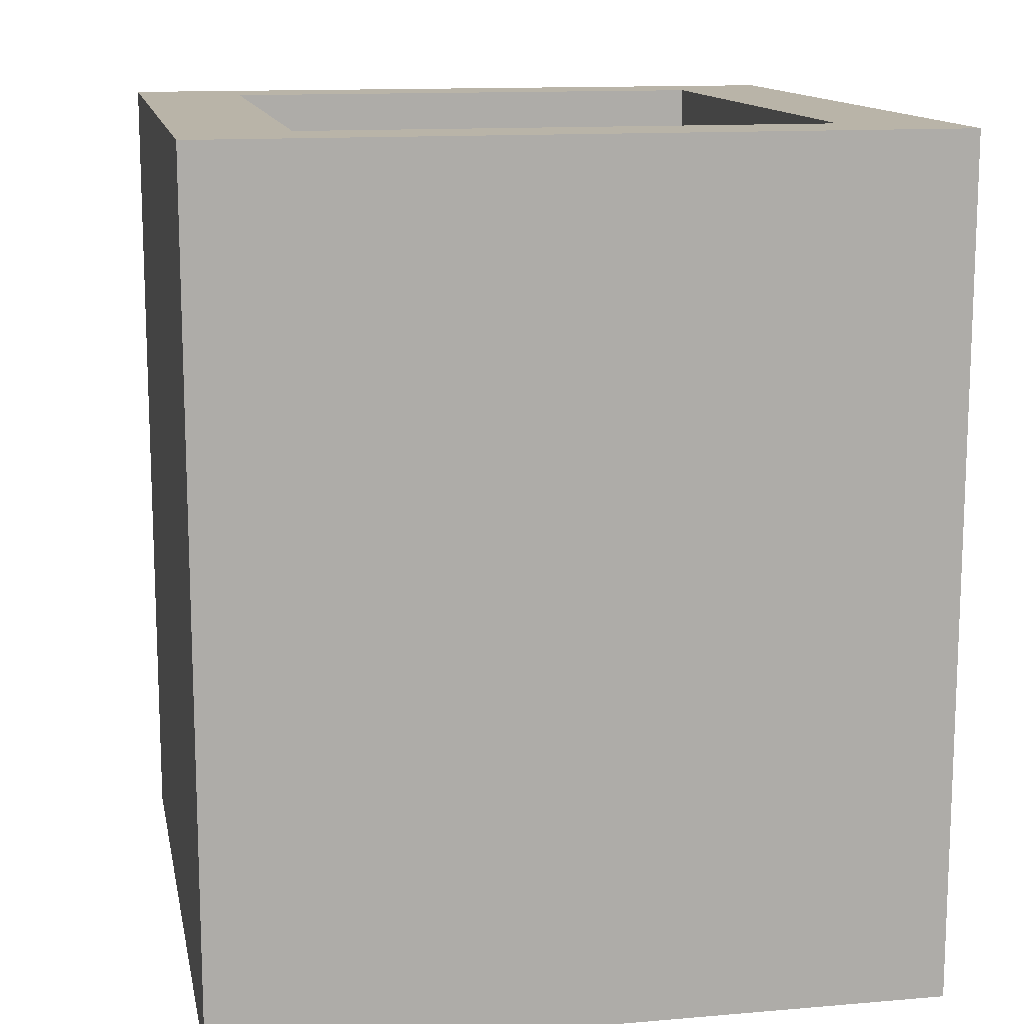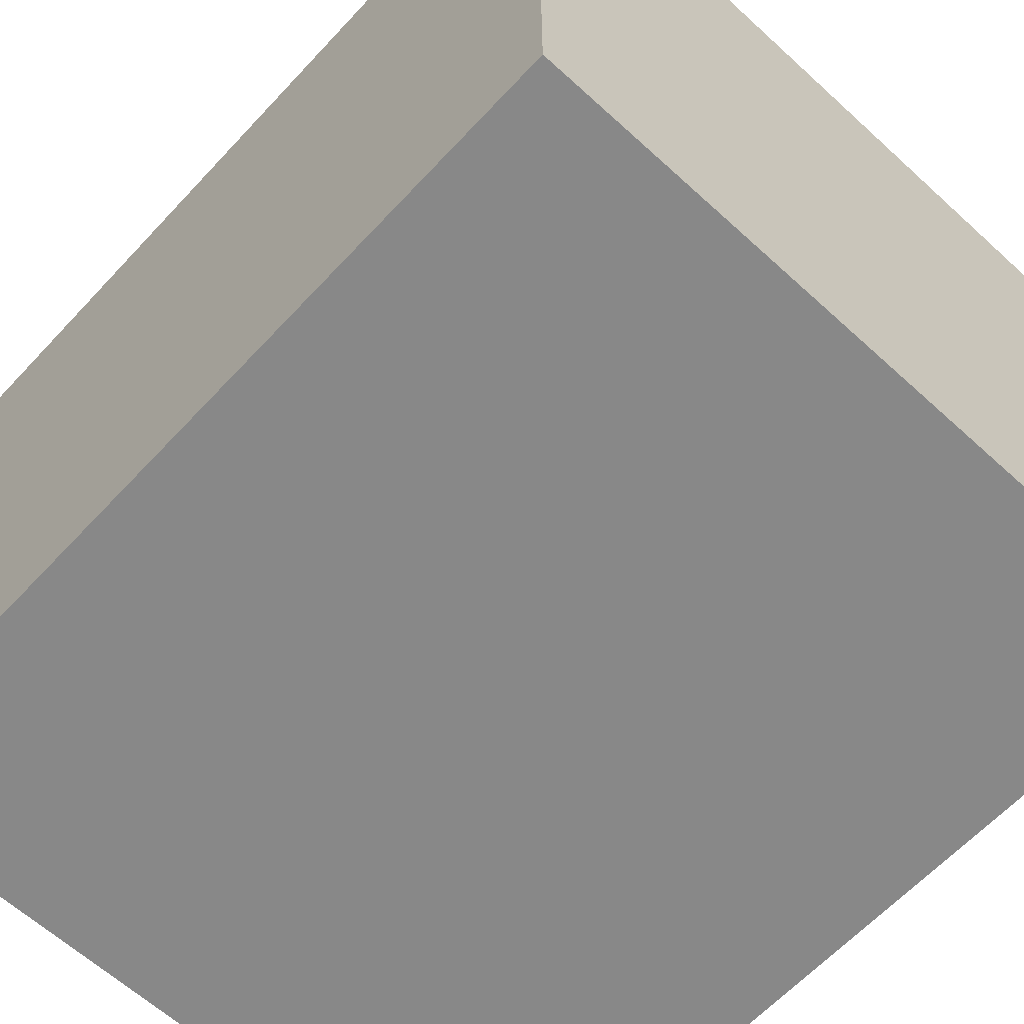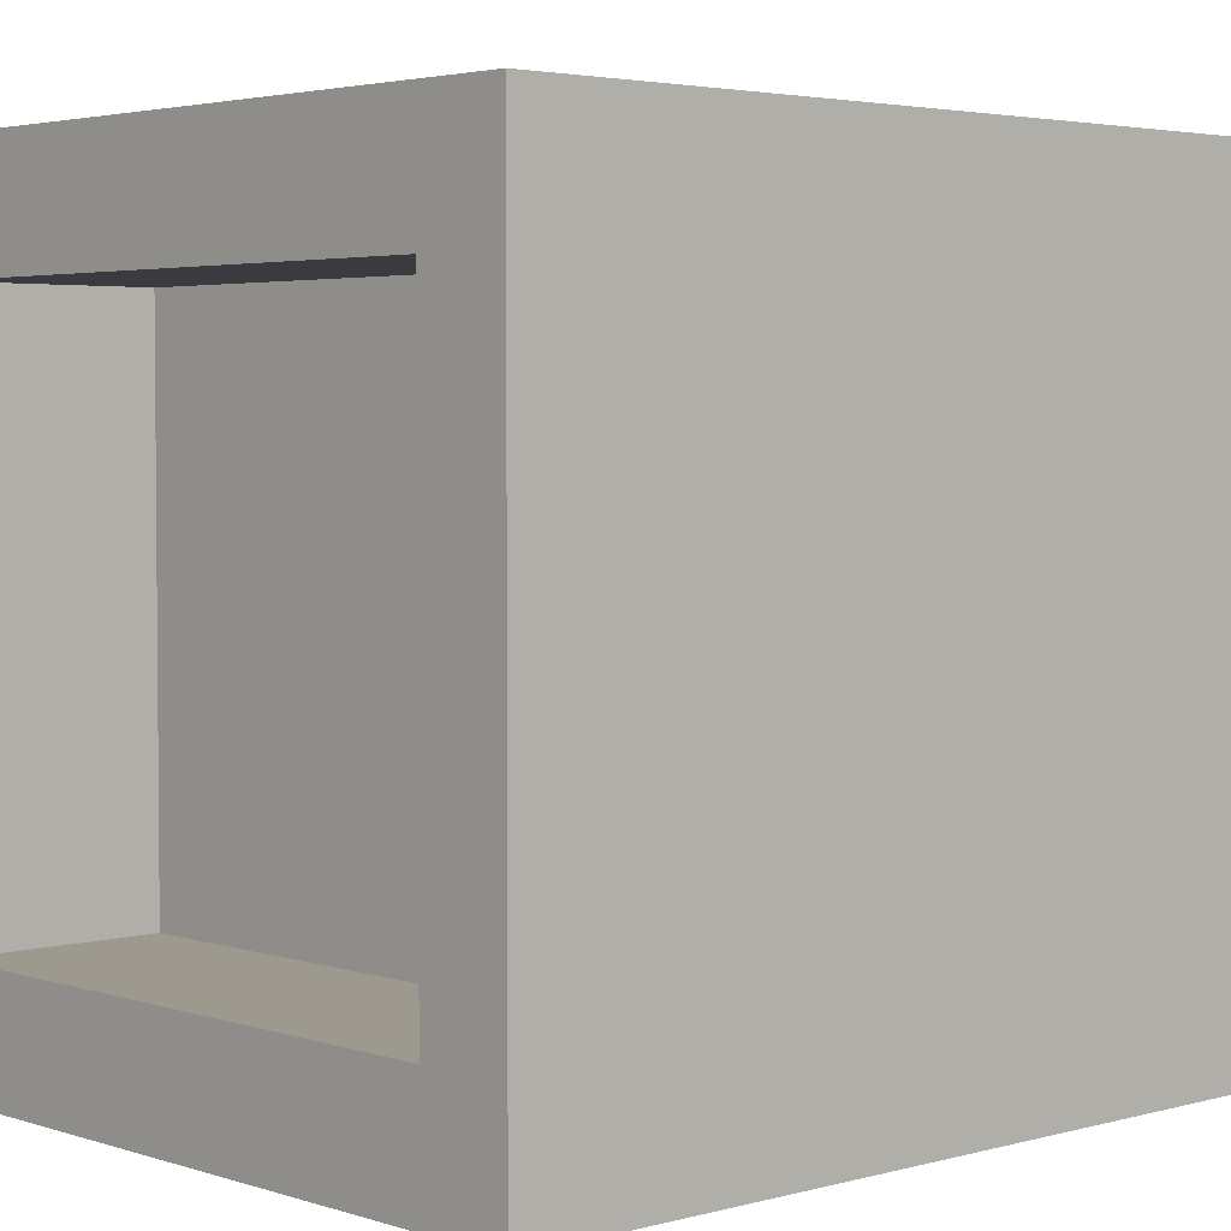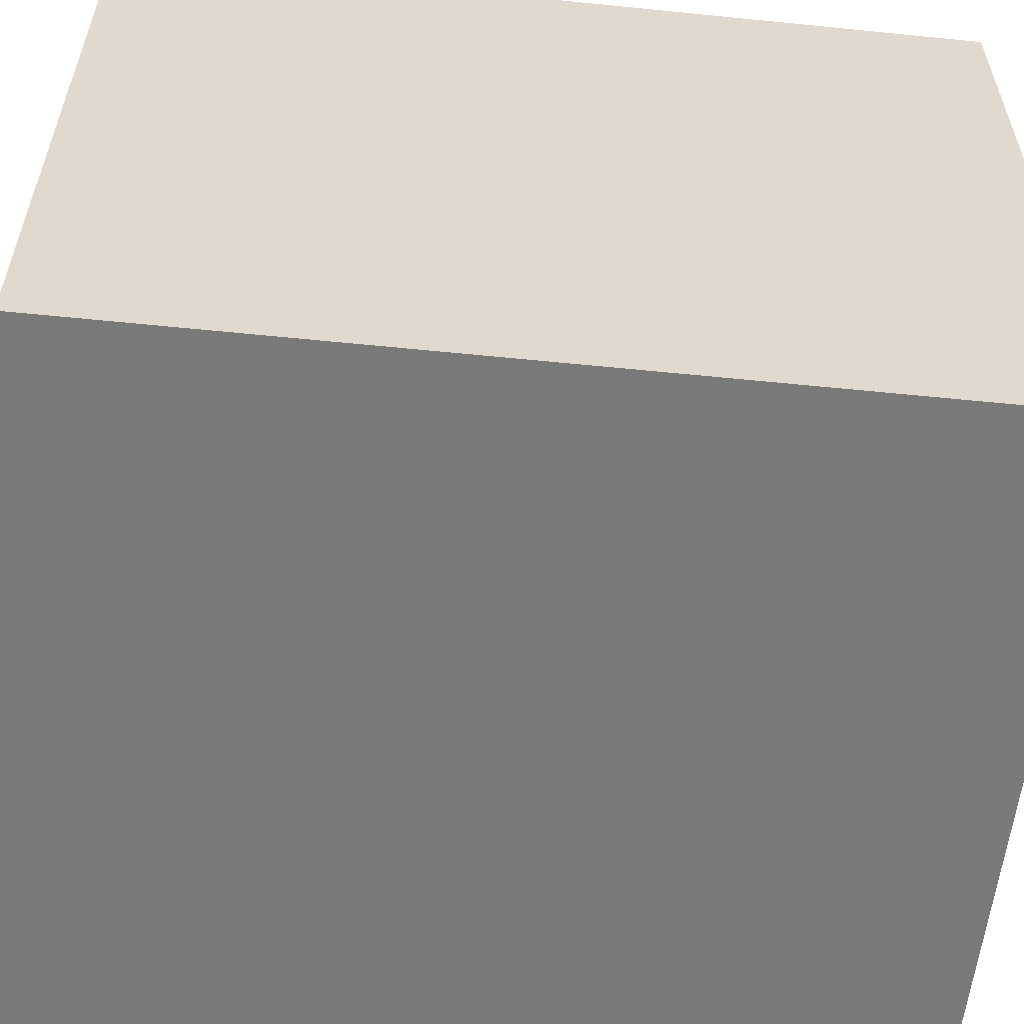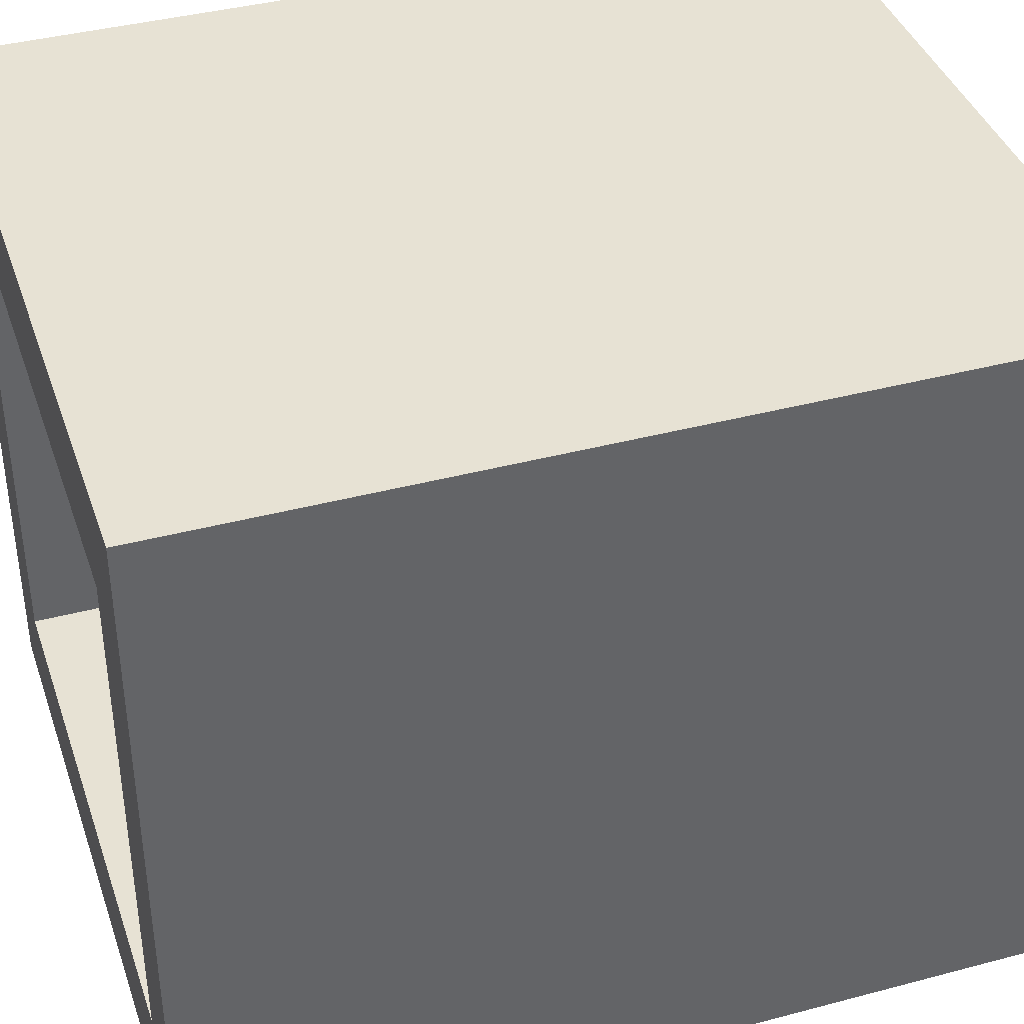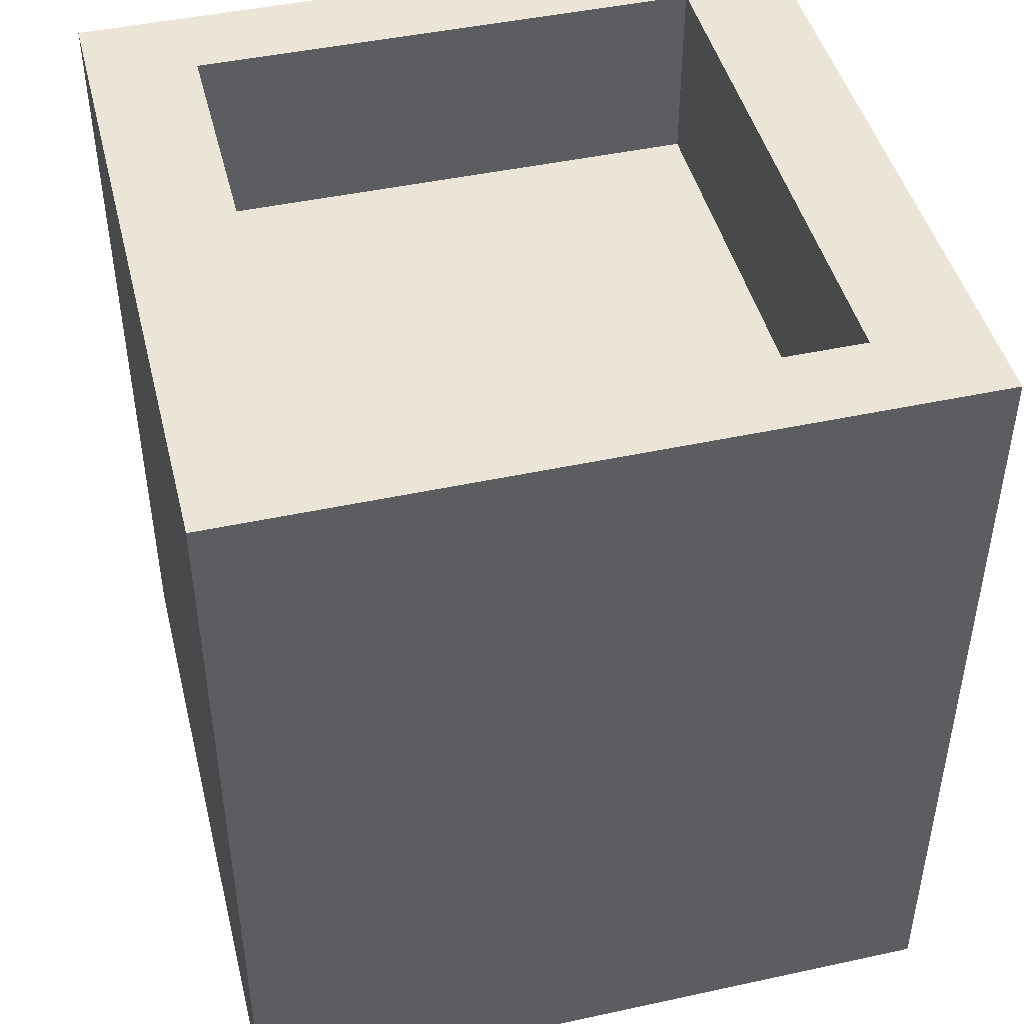
<metadata>
{"format":"obj","ext":"obj","renderer":"f3d","projection":"perspective","resolution":1024,"background":"white","views":[{"elev":13.1,"azim":-101.1,"up":"+Y"},{"elev":-62.8,"azim":-42.8,"up":"+Z"},{"elev":3.4,"azim":-132.7,"up":"+Z"},{"elev":-57.8,"azim":-96.0,"up":"+Z"},{"elev":39.7,"azim":-108.2,"up":"+Z"},{"elev":45.6,"azim":76.0,"up":"+Y"}]}
</metadata>
<code>
g default
v -2.286 -2.286 2.286
v 2.286 -2.286 2.286
v -2.286 3.064 2.286
v 2.286 3.064 2.286
v -2.286 3.064 -2.286
v 2.286 3.064 -2.286
v -2.286 -2.286 -2.286
v 2.286 -2.286 -2.286
v -1.747 3.064 1.605
v 1.747 3.064 1.605
v 1.747 3.064 -1.605
v -1.747 3.064 -1.605
v -1.747 1.873 1.605
v 1.747 1.873 1.605
v 1.747 1.873 -1.605
v -1.747 1.873 -1.605
g sidebox_tri
f 1 2 3
f 3 2 4
f 13 14 16
f 16 14 15
f 5 6 7
f 7 6 8
f 7 8 1
f 1 8 2
f 2 8 4
f 4 8 6
f 7 1 5
f 5 1 3
f 3 4 9
f 9 4 10
f 4 6 10
f 10 6 11
f 6 5 11
f 11 5 12
f 5 3 12
f 12 3 9
f 9 10 13
f 13 10 14
f 10 11 14
f 14 11 15
f 11 12 15
f 15 12 16
f 12 9 16
f 16 9 13

</code>
